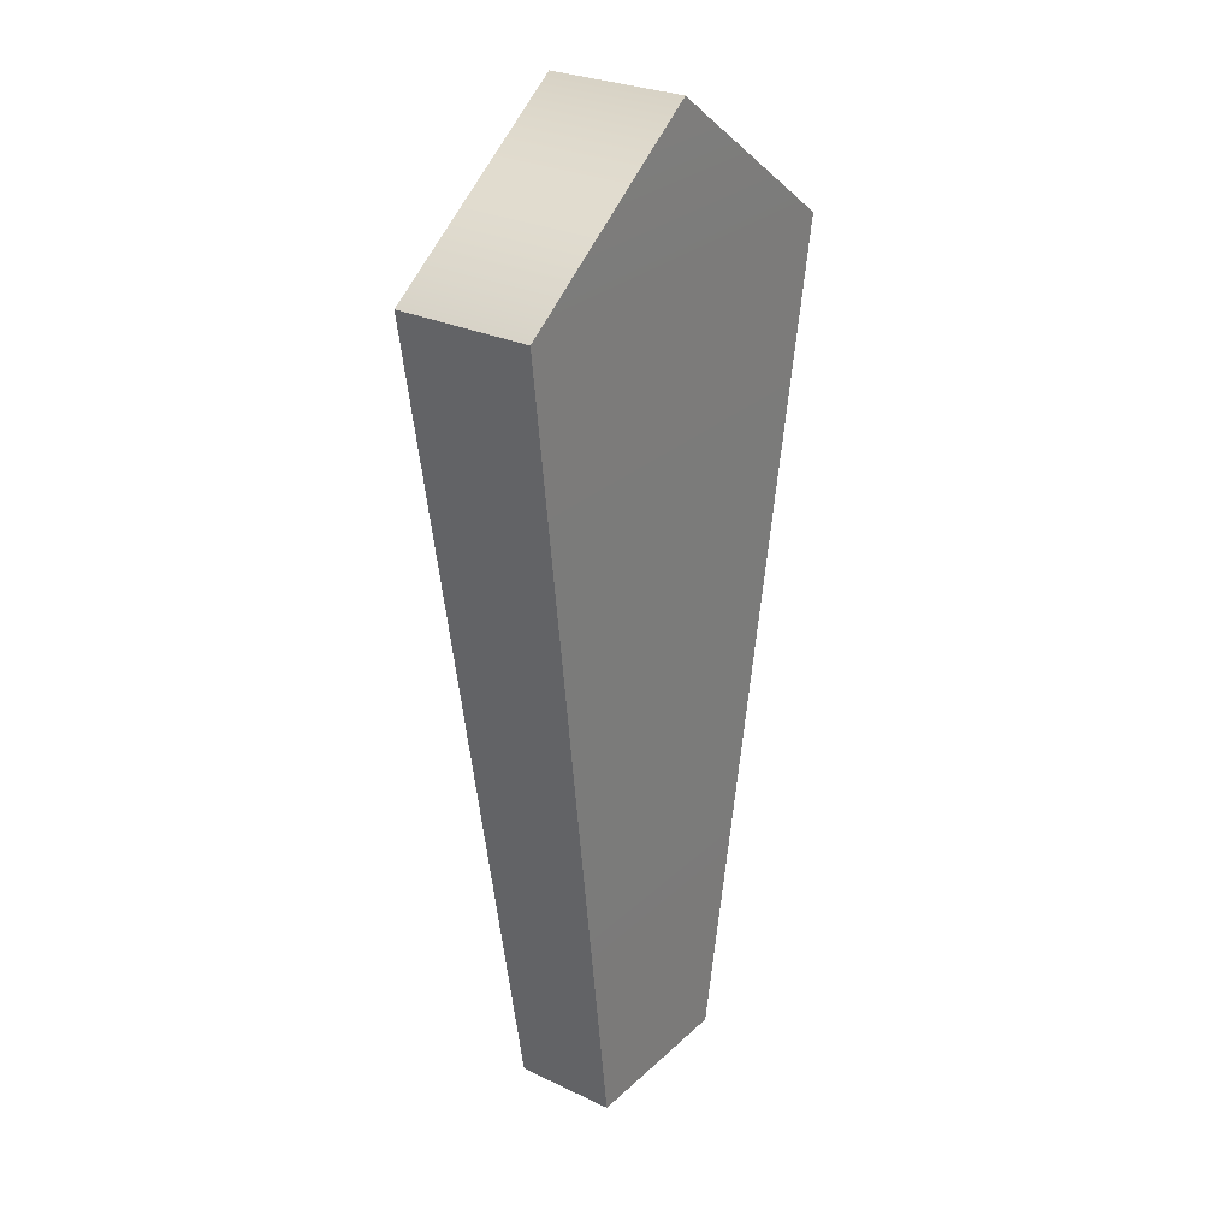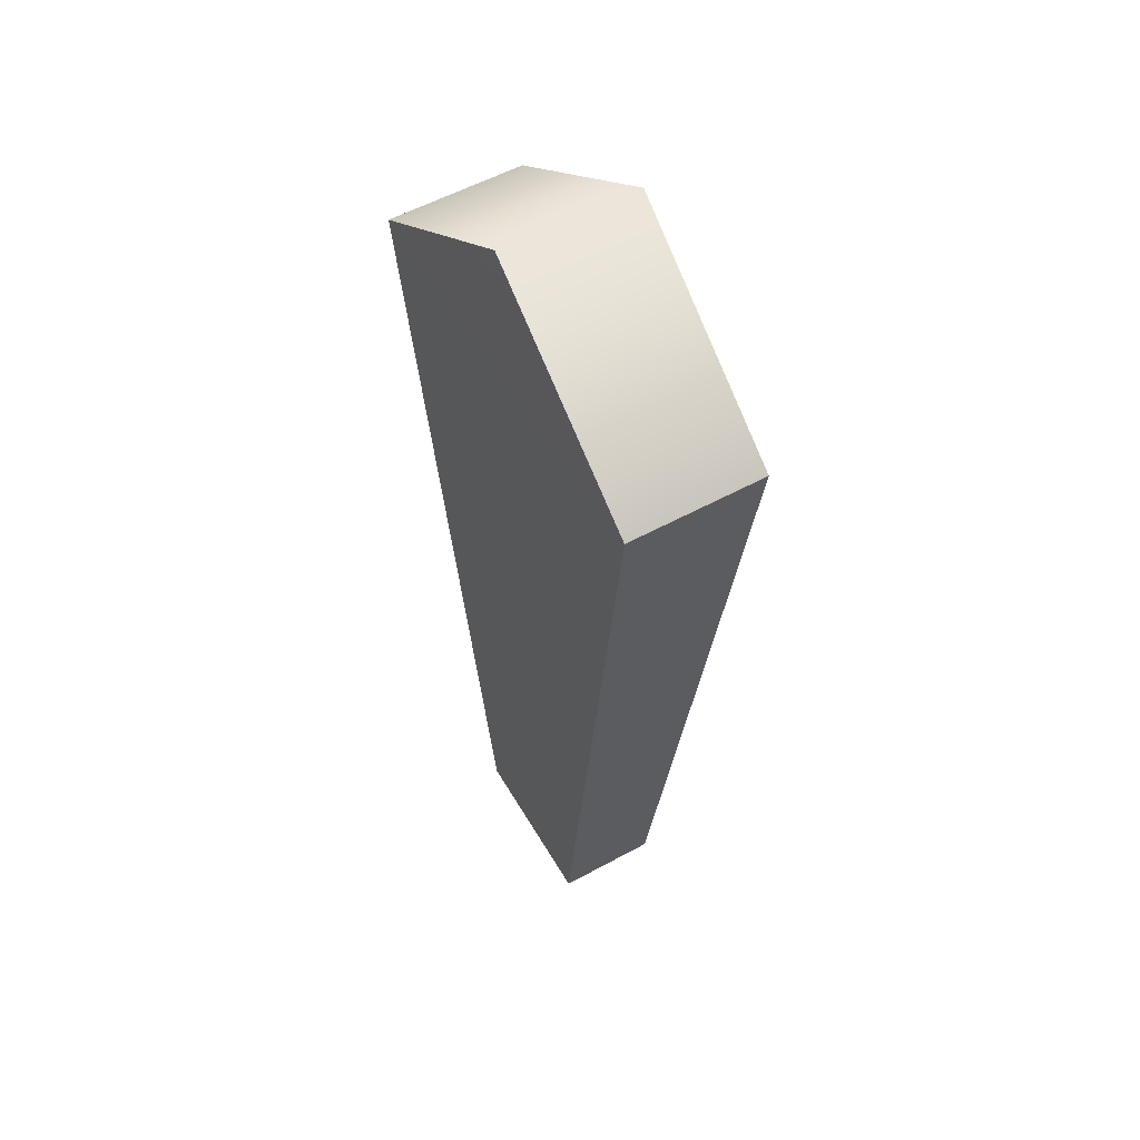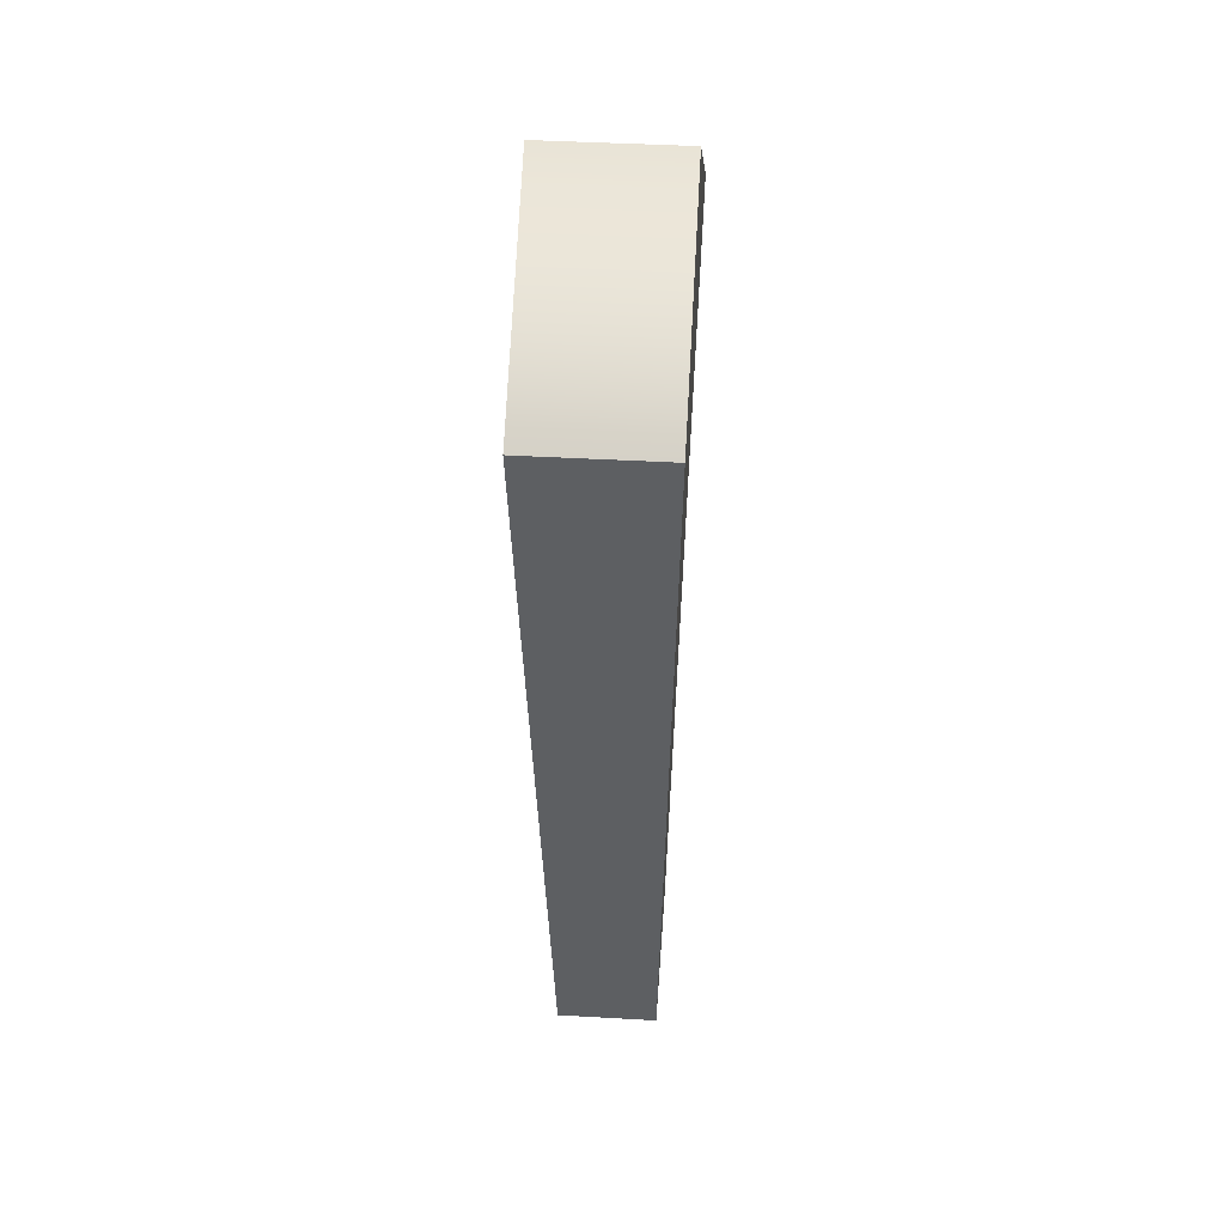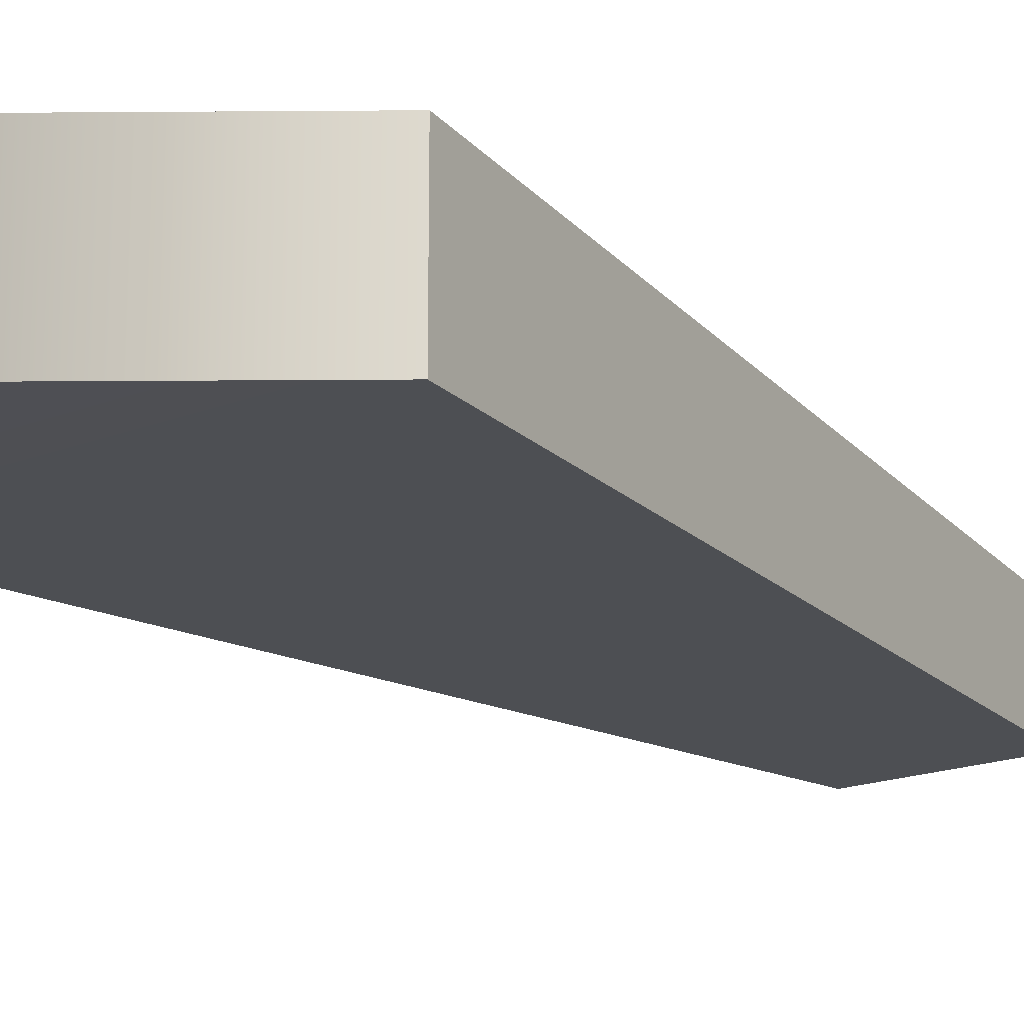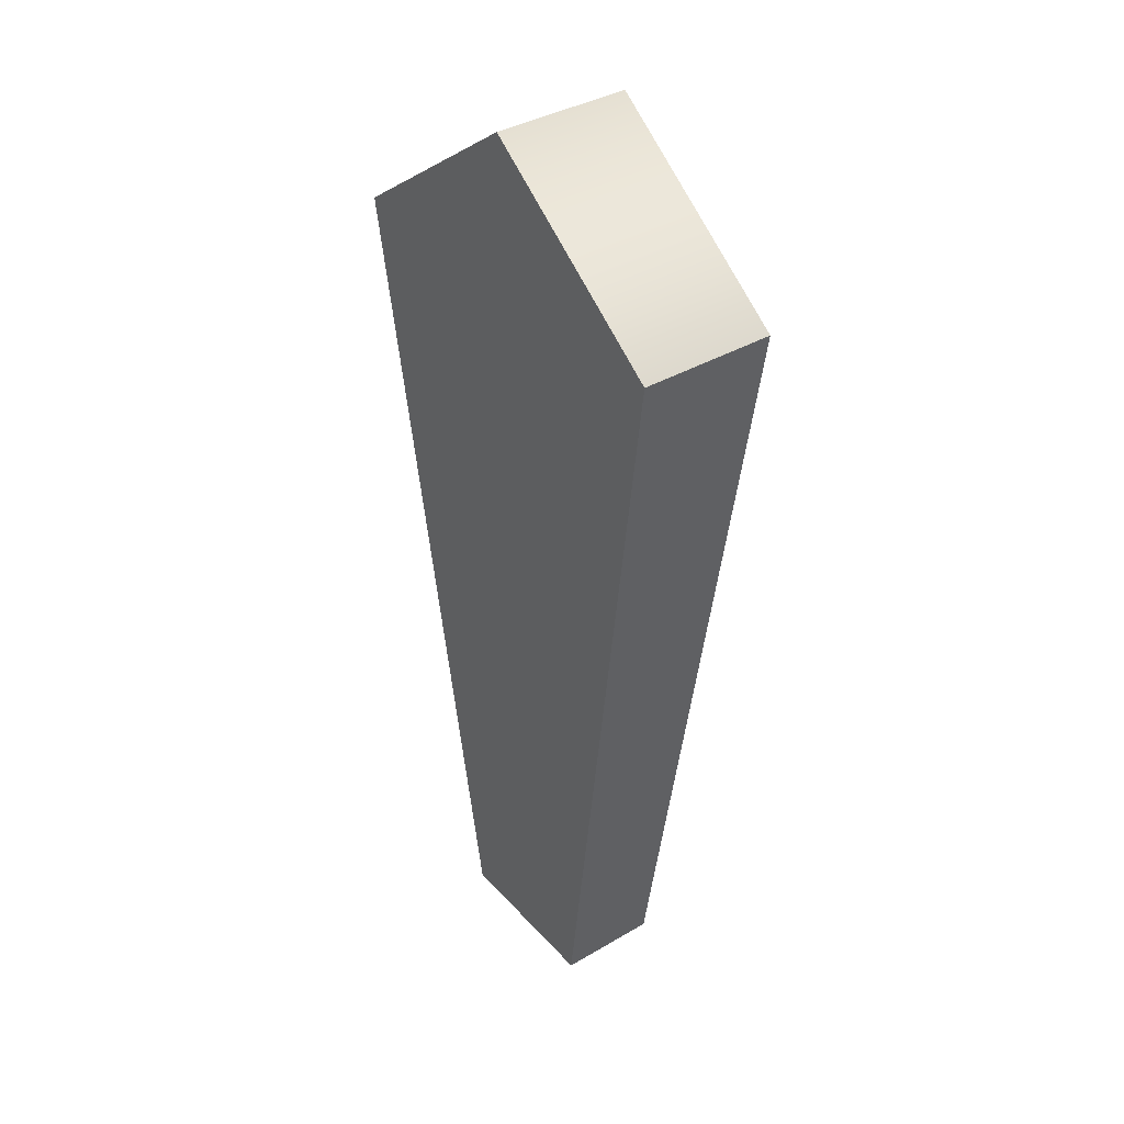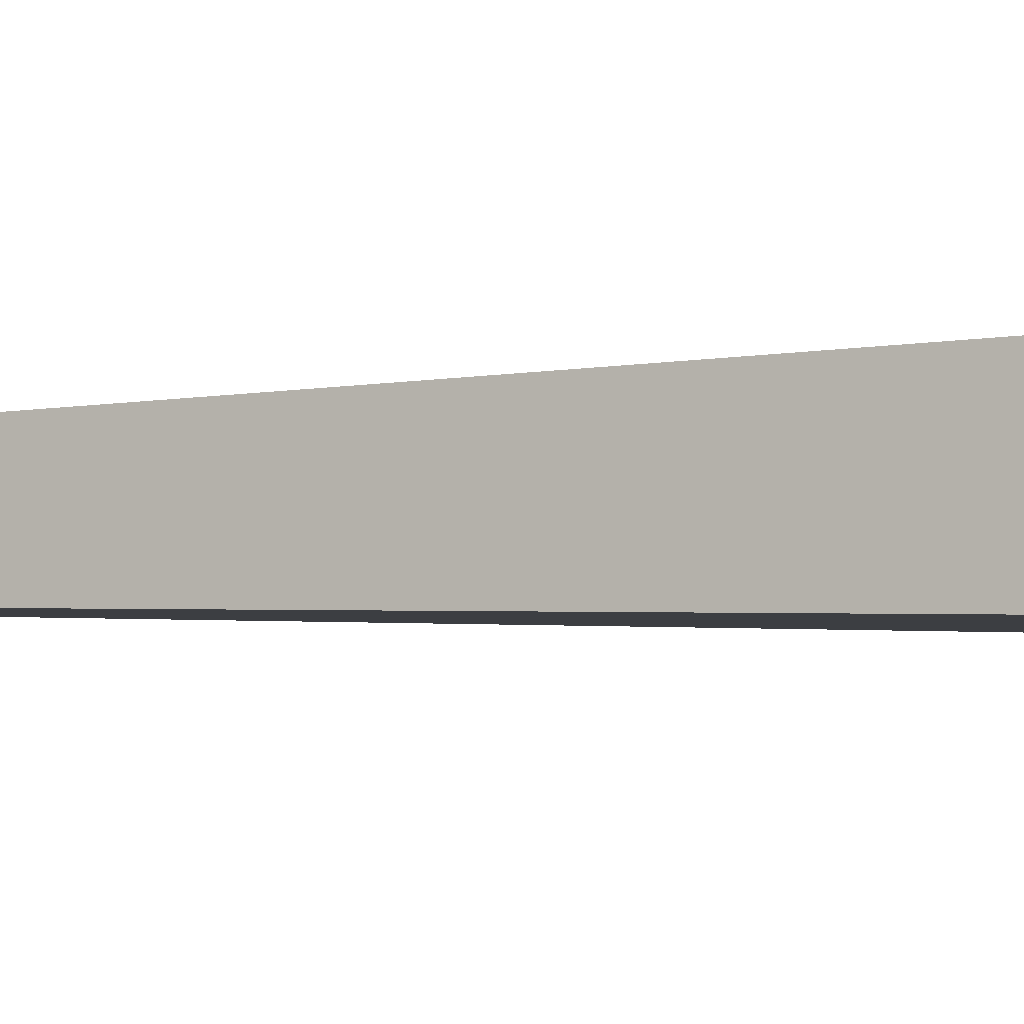
<metadata>
{"format":"obj","ext":"obj","renderer":"f3d","projection":"perspective","resolution":1024,"background":"white","views":[{"elev":27.7,"azim":126.0,"up":"+Y"},{"elev":55.2,"azim":-120.0,"up":"+Y"},{"elev":42.2,"azim":-86.1,"up":"+Y"},{"elev":-18.6,"azim":-143.3,"up":"+Z"},{"elev":37.9,"azim":-126.7,"up":"+Y"},{"elev":-3.4,"azim":109.7,"up":"+Z"}]}
</metadata>
<code>
g Stages_Gear_Teleport_Col
v -0.145 -5.38e-18 0.08939
v 0.149 5.38e-18 -0.08635
v -0.145 5.38e-18 -0.08635
v 0.149 -5.38e-18 0.08939
v 0.001972 1.68 0.119
v -0.3504 1.425 -0.1159
v 0.001972 1.68 -0.1159
v -0.3504 1.425 0.119
v 0.3543 1.425 0.119
v 0.3543 1.425 -0.1159
v 0.149 -5.38e-18 0.08939
v -0.3504 1.425 0.119
v 0.3543 1.425 0.119
v -0.145 -5.38e-18 0.08939
v 0.001972 1.68 0.119
v 0.149 -5.38e-18 0.08939
v 0.3543 1.425 -0.1159
v 0.149 5.38e-18 -0.08635
v 0.3543 1.425 0.119
v -0.145 5.38e-18 -0.08635
v 0.3543 1.425 -0.1159
v -0.3504 1.425 -0.1159
v 0.149 5.38e-18 -0.08635
v 0.001972 1.68 -0.1159
v -0.145 5.38e-18 -0.08635
v -0.3504 1.425 0.119
v -0.145 -5.38e-18 0.08939
v -0.3504 1.425 -0.1159
g Stages_Gear_Teleport_Col_0
f 3 2 1
f 4 1 2
f 7 6 5
f 8 5 6
f 5 9 7
f 10 7 9
f 13 12 11
f 14 11 12
f 15 12 13
f 18 17 16
f 19 16 17
f 22 21 20
f 23 20 21
f 24 21 22
f 27 26 25
f 28 25 26

</code>
